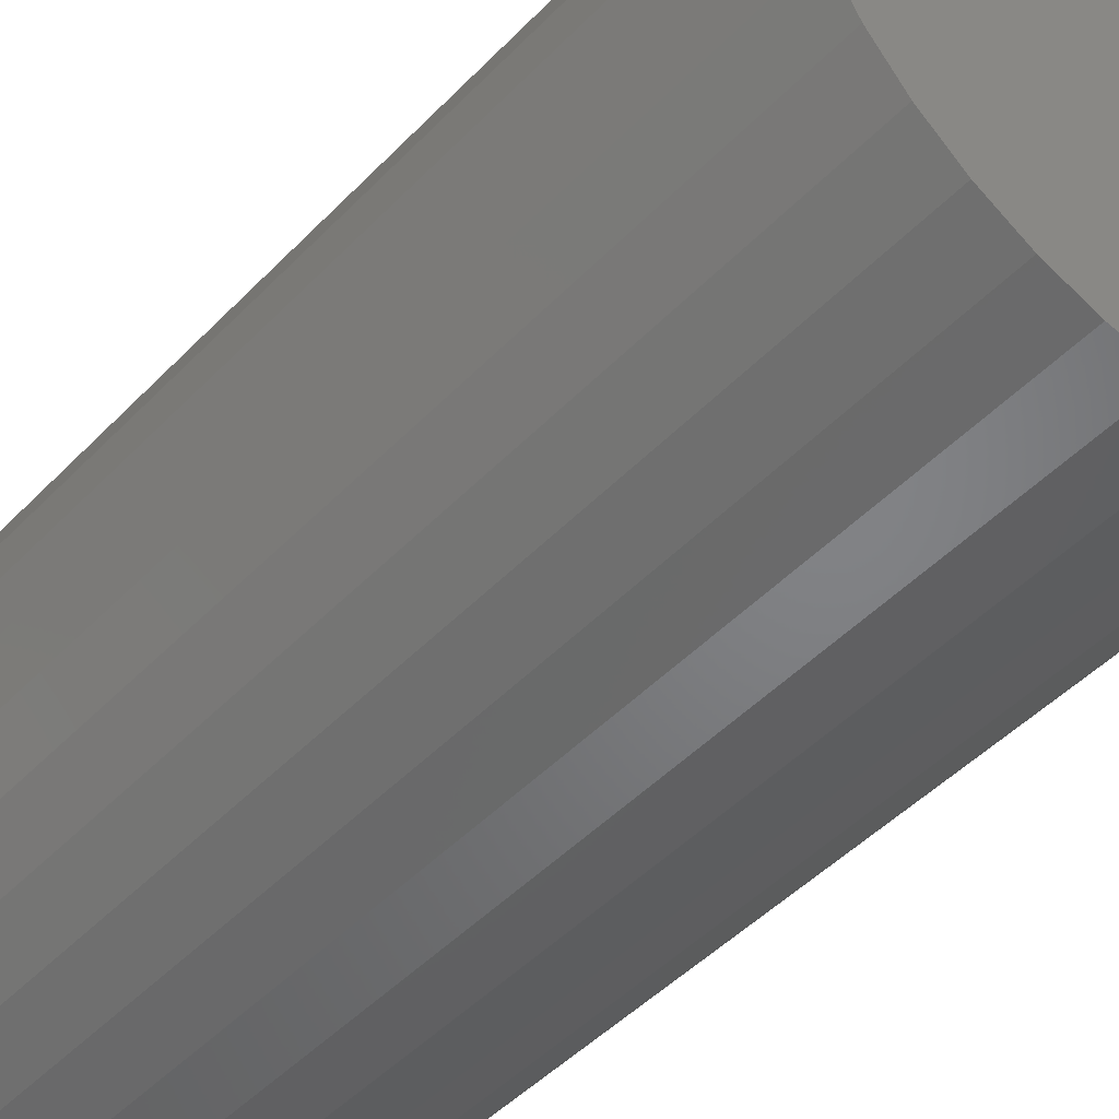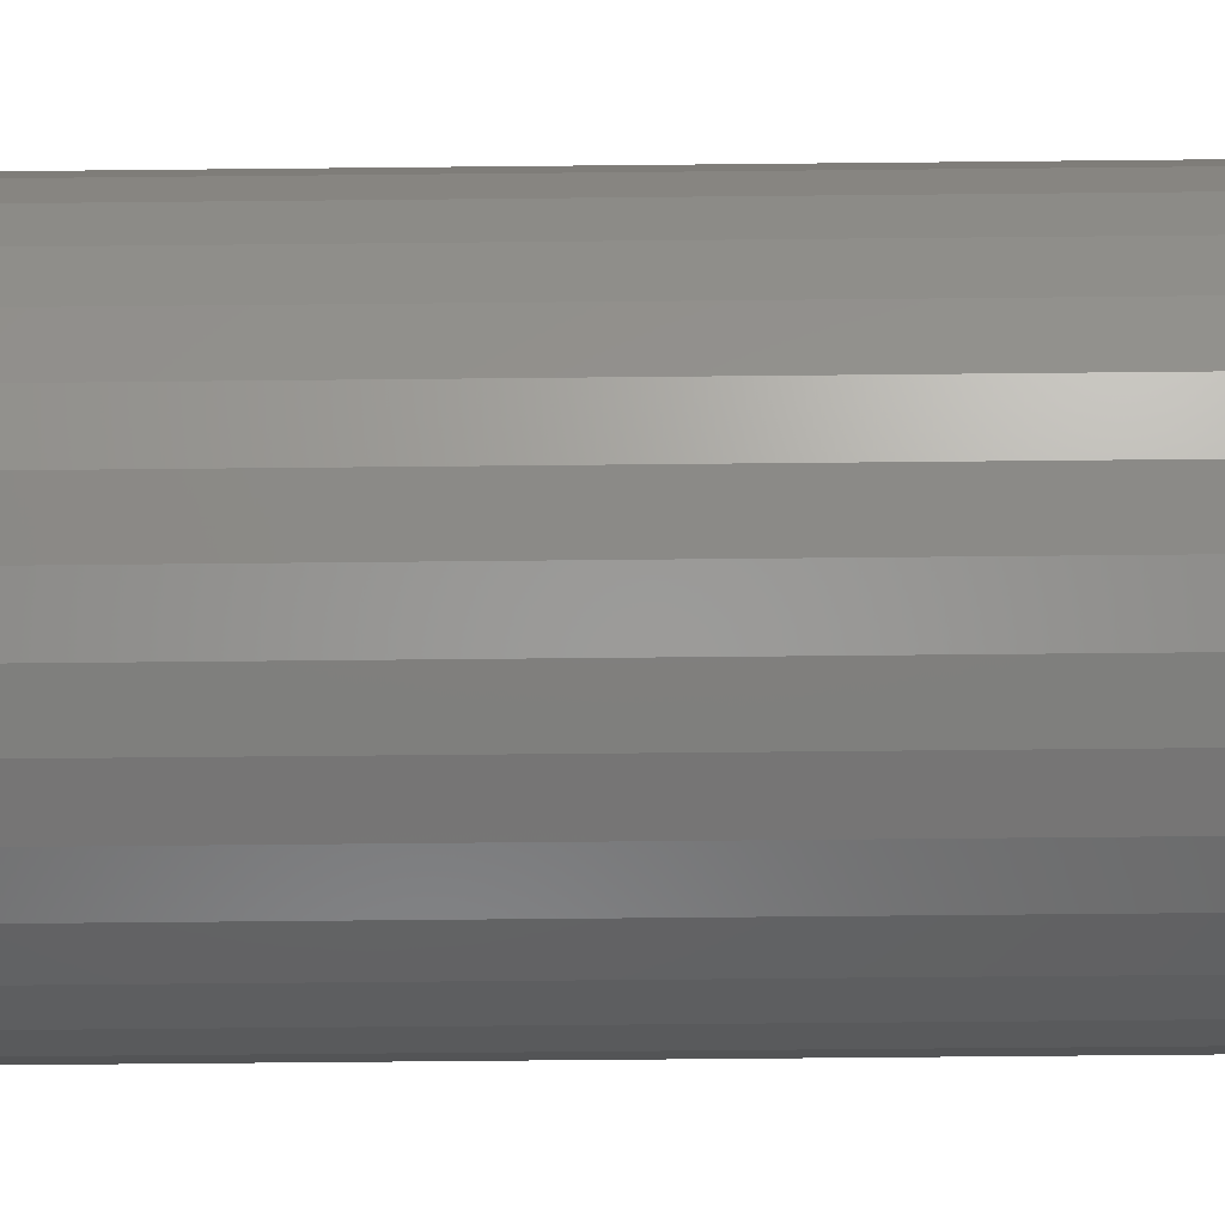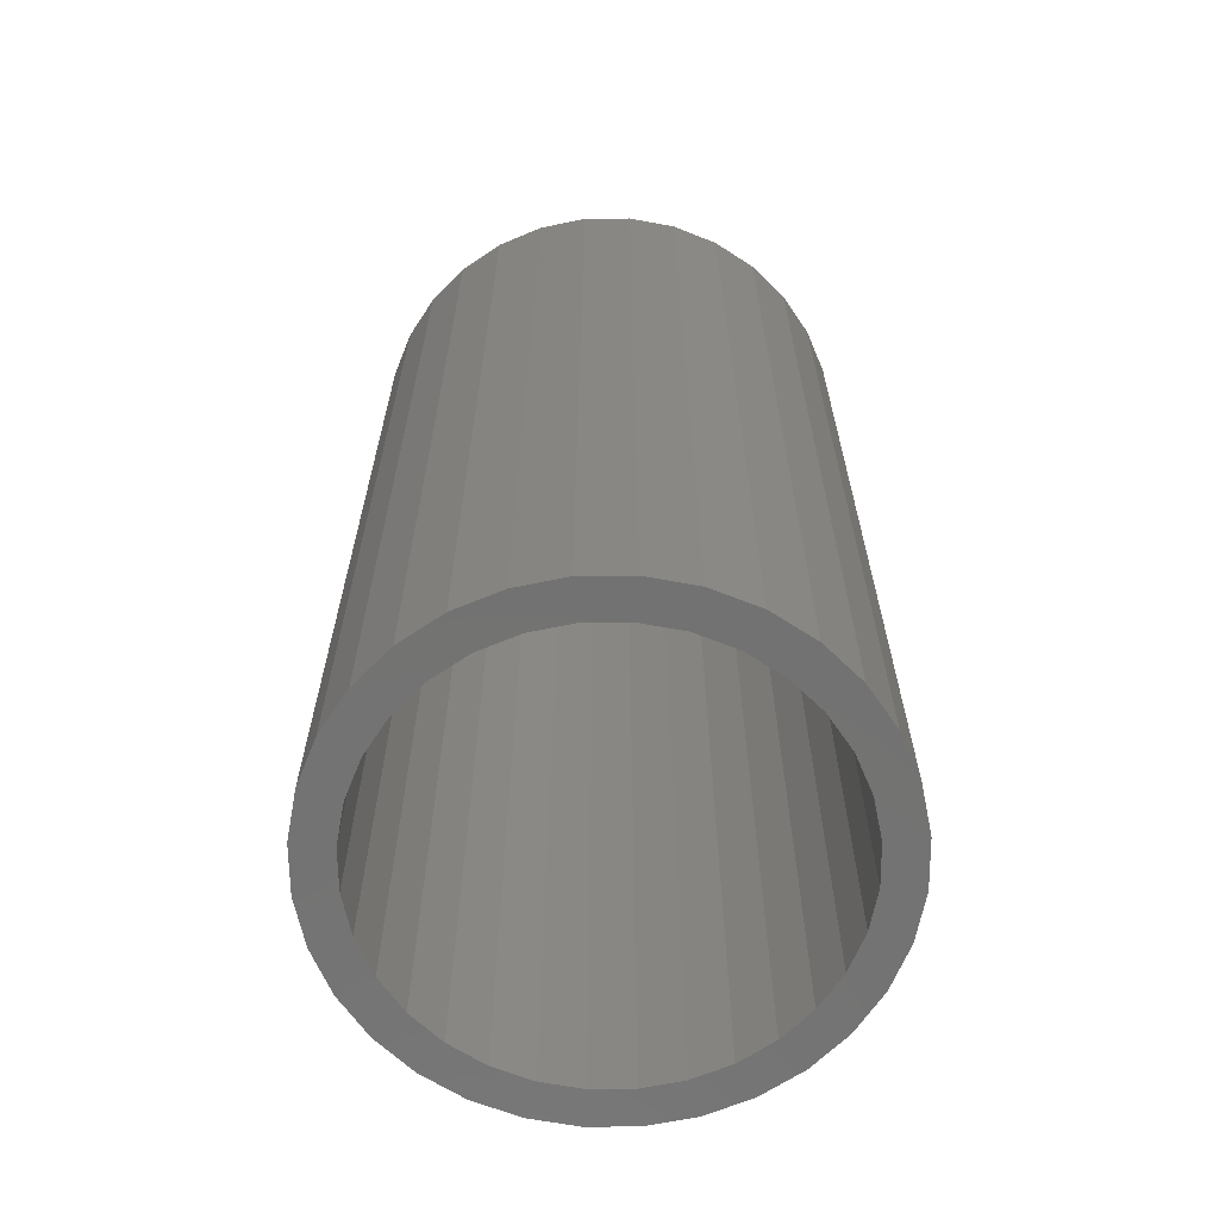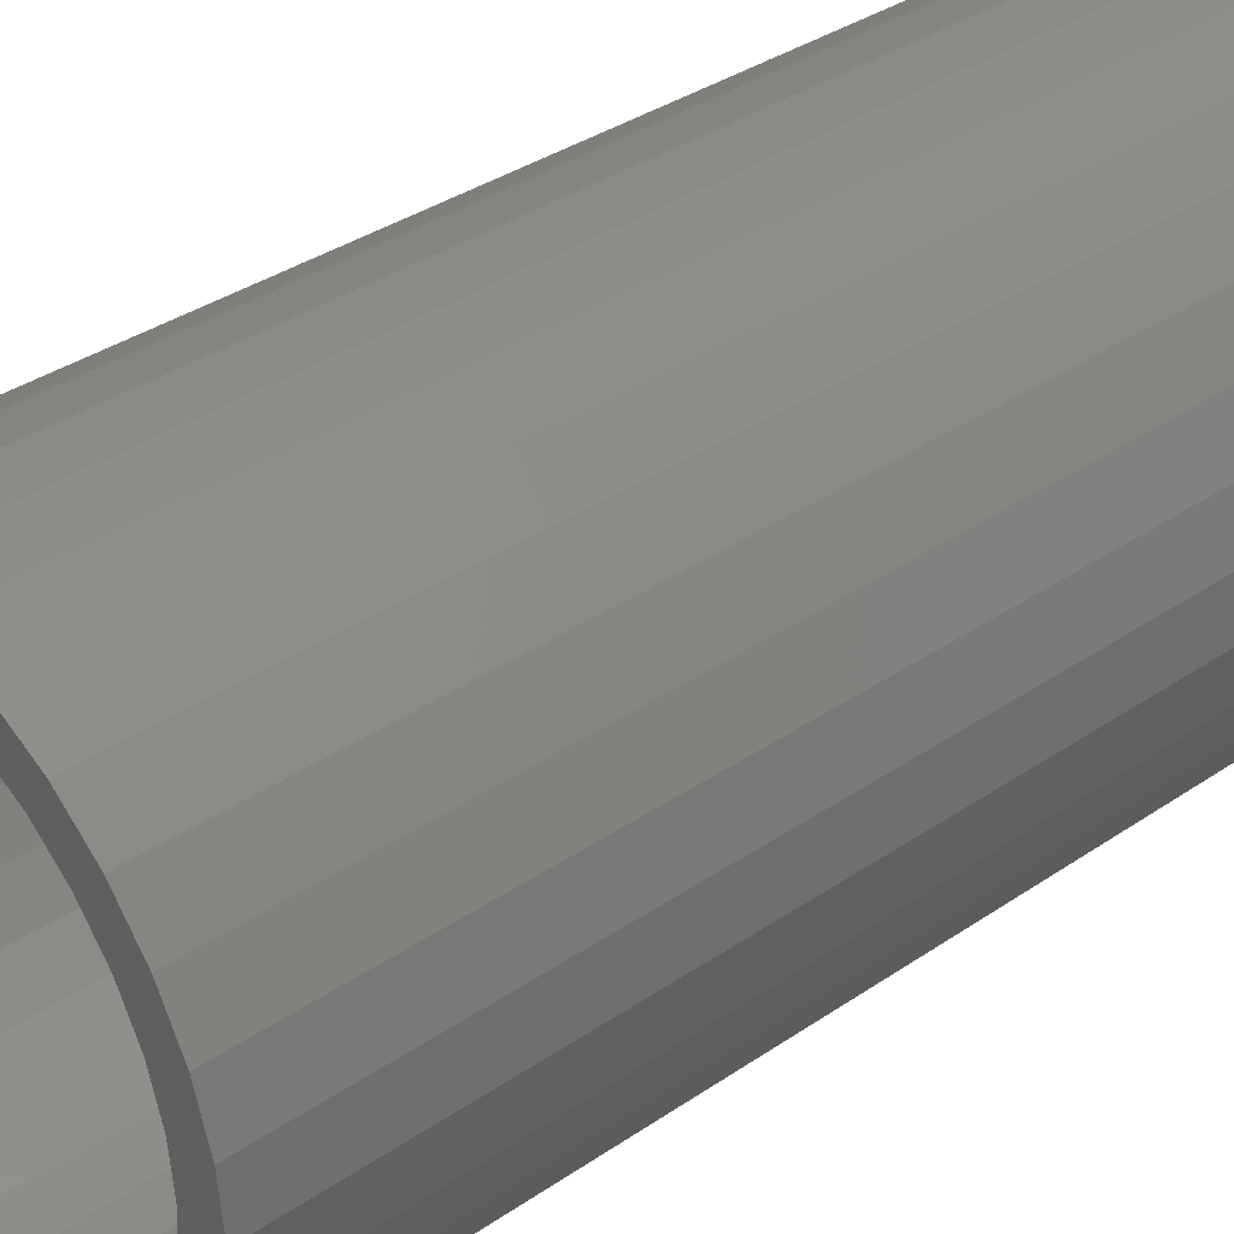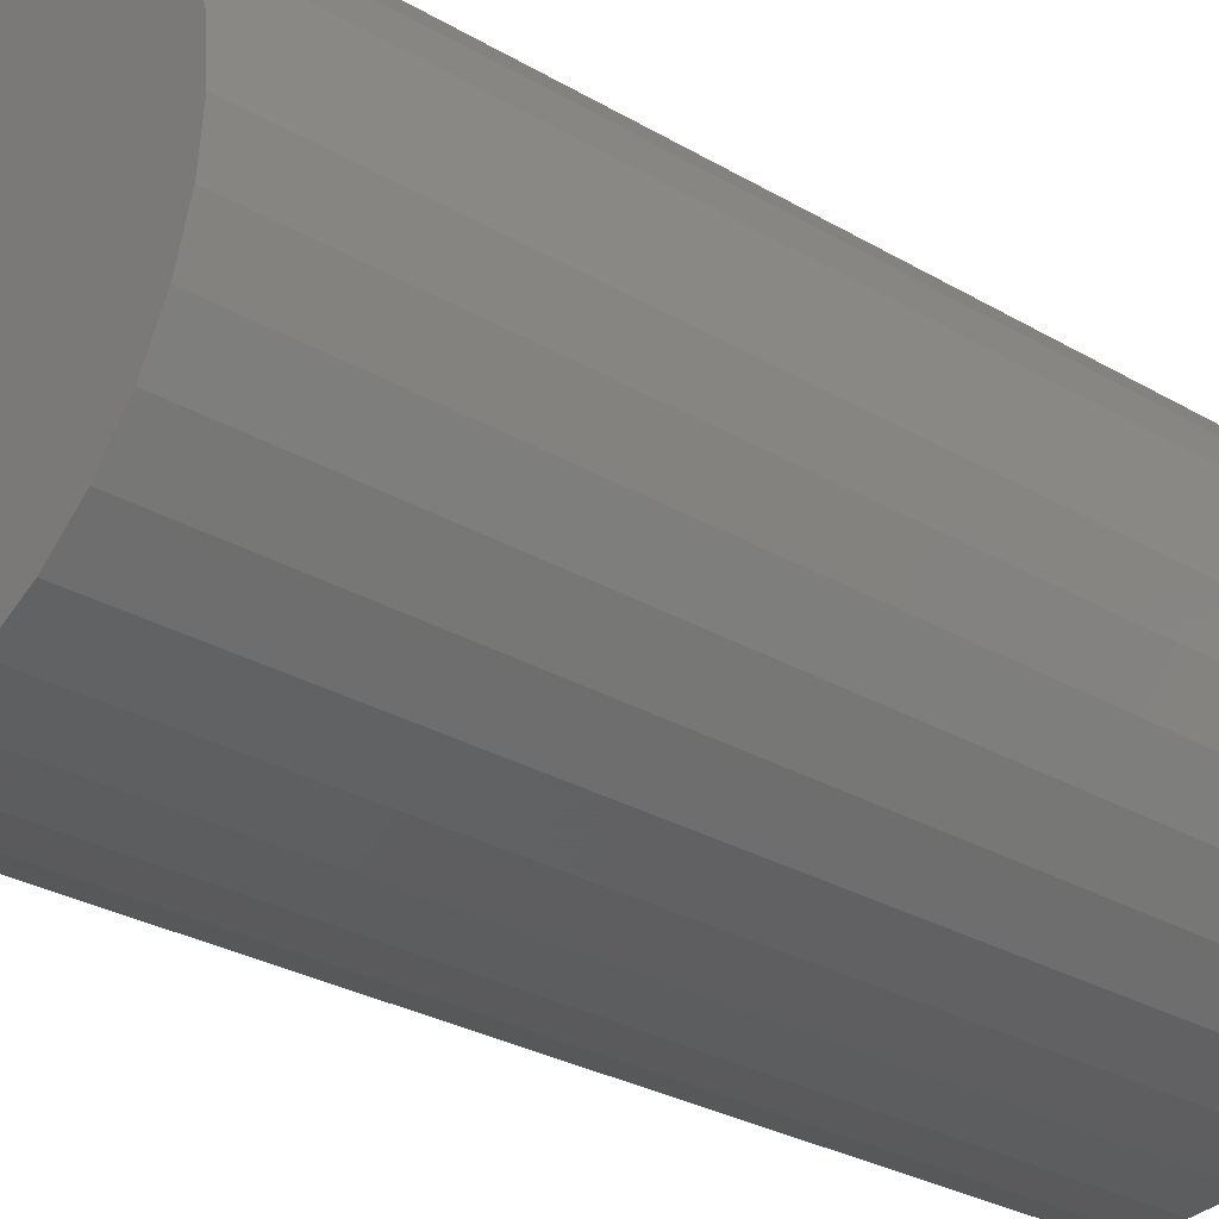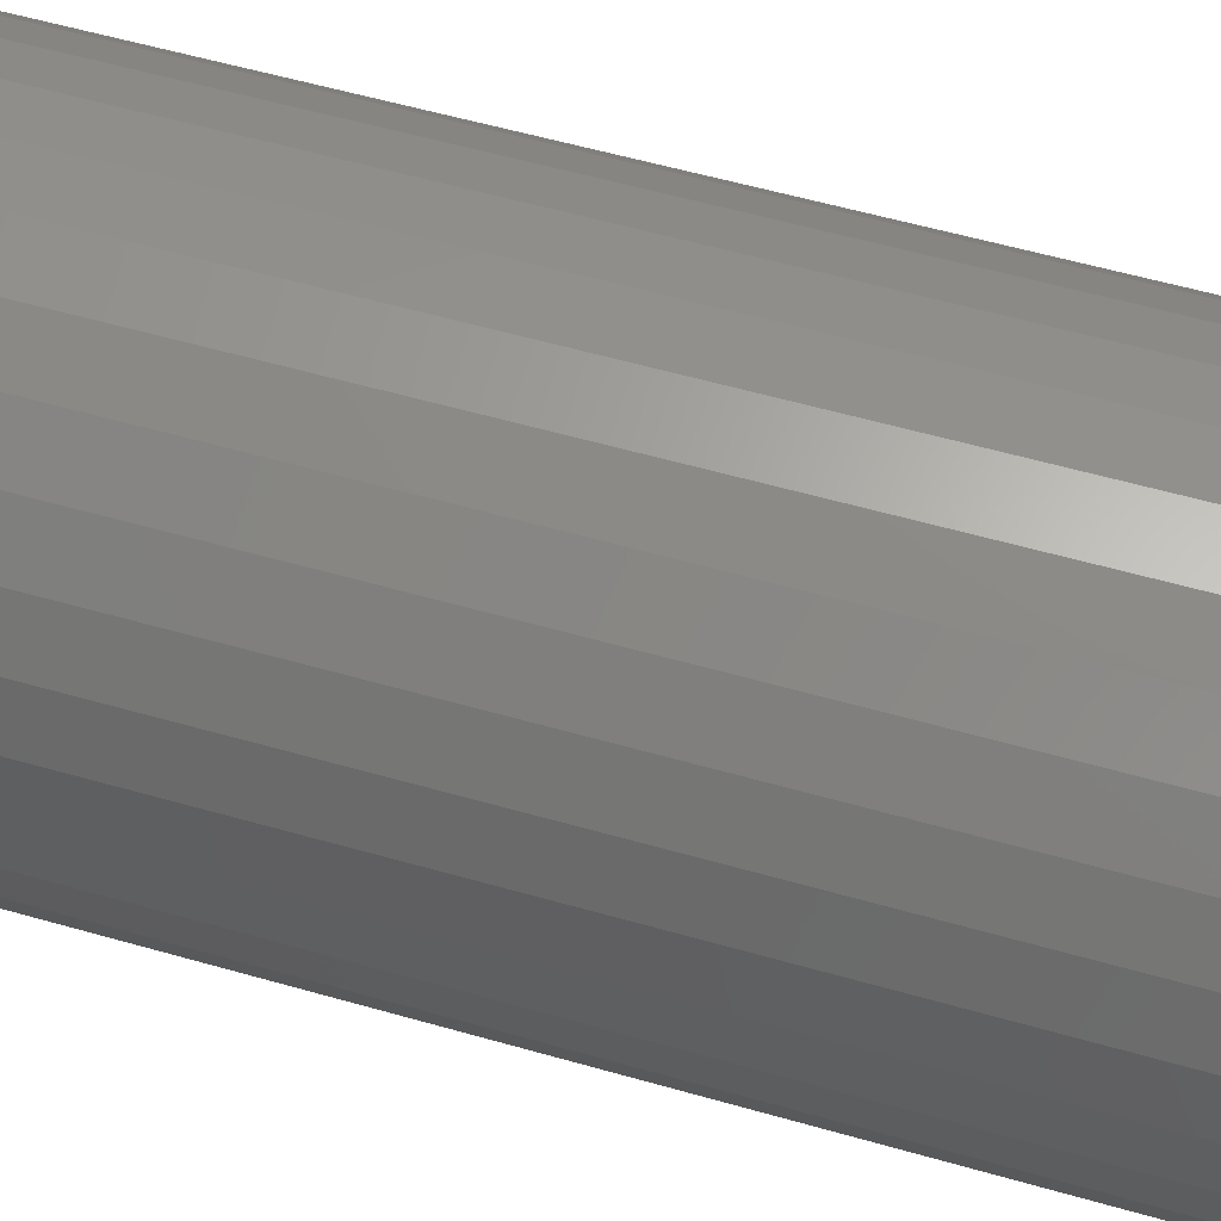
<metadata>
{"format":"stl","ext":"stl","renderer":"f3d","projection":"perspective","resolution":1024,"background":"white","views":[{"elev":-47.7,"azim":138.8,"up":"+Z"},{"elev":-62.3,"azim":-89.4,"up":"+Z"},{"elev":-64.6,"azim":-16.3,"up":"+Y"},{"elev":35.5,"azim":47.9,"up":"+Z"},{"elev":-28.5,"azim":-131.5,"up":"+Z"},{"elev":58.9,"azim":-73.7,"up":"+Z"}]}
</metadata>
<code>
# stl→obj: 128 verts, 252 faces
v 0.003947 -0.75 0.3477
v 0.003947 -0.75 0.4102
v -0.07608 -0.75 0.4023
v -0.153 -0.75 0.379
v -0.2239 -0.75 0.3411
v -0.06389 -0.75 0.341
v -0.2852 -0.75 0.1932
v -0.375 -0.75 0.157
v -0.3173 -0.75 0.1331
v 0.003947 -0.75 -0.3477
v -0.06389 -0.75 -0.341
v -0.2239 -0.75 -0.3411
v -0.153 -0.75 -0.379
v -0.07608 -0.75 -0.4023
v 0.003947 -0.75 -0.4102
v 0.2318 -0.75 -0.3411
v 0.07178 -0.75 -0.341
v 0.1609 -0.75 -0.379
v 0.08397 -0.75 -0.4023
v -0.3371 -0.75 0.2279
v -0.2419 -0.75 0.2459
v -0.2861 -0.75 0.2901
v -0.1892 -0.75 0.2891
v -0.1291 -0.75 0.3212
v -0.3371 -0.75 0.06783
v -0.3984 -0.75 0.08003
v -0.3438 -0.75 1.951e-16
v -0.4062 -0.75 2.343e-16
v -0.3371 -0.75 -0.06783
v -0.3984 -0.75 -0.08003
v -0.3173 -0.75 -0.1331
v -0.375 -0.75 -0.157
v -0.2852 -0.75 -0.1932
v -0.3371 -0.75 -0.2279
v -0.2419 -0.75 -0.2459
v -0.1892 -0.75 -0.2891
v -0.2861 -0.75 -0.2901
v -0.1291 -0.75 -0.3212
v 0.137 -0.75 0.3212
v 0.2318 -0.75 0.3411
v 0.07178 -0.75 0.341
v 0.1609 -0.75 0.379
v 0.08397 -0.75 0.4023
v 0.294 -0.75 0.2901
v 0.1971 -0.75 0.2891
v 0.345 -0.75 0.2279
v 0.2498 -0.75 0.2459
v 0.3829 -0.75 0.157
v 0.293 -0.75 0.1932
v 0.3252 -0.75 0.1331
v 0.4063 -0.75 0.08003
v 0.345 -0.75 0.06783
v 0.4141 -0.75 -4.832e-17
v 0.3516 -0.75 -4.449e-17
v 0.4063 -0.75 -0.08003
v 0.345 -0.75 -0.06783
v 0.3829 -0.75 -0.157
v 0.3252 -0.75 -0.1331
v 0.345 -0.75 -0.2279
v 0.293 -0.75 -0.1932
v 0.2498 -0.75 -0.2459
v 0.294 -0.75 -0.2901
v 0.1971 -0.75 -0.2891
v 0.137 -0.75 -0.3212
v 0.003947 0.7188 -0.3477
v 0.07178 0.7188 -0.341
v 0.137 0.7188 -0.3212
v 0.1971 0.7188 -0.2891
v 0.2498 0.7188 -0.2459
v 0.293 0.7188 -0.1932
v 0.3252 0.7188 -0.1331
v 0.345 0.7188 -0.06783
v 0.3516 0.7188 -4.385e-16
v -0.06389 0.7188 -0.341
v -0.1291 0.7188 -0.3212
v -0.1892 0.7188 -0.2891
v -0.2419 0.7188 -0.2459
v -0.2852 0.7188 -0.1932
v -0.3173 0.7188 -0.1331
v -0.3371 0.7188 -0.06783
v -0.3438 0.7188 1.951e-16
v 0.003947 0.7188 0.3477
v -0.06389 0.7188 0.341
v -0.1291 0.7188 0.3212
v -0.1892 0.7188 0.2891
v -0.2419 0.7188 0.2459
v -0.2852 0.7188 0.1932
v -0.3173 0.7188 0.1331
v -0.3371 0.7188 0.06783
v 0.07178 0.7188 0.341
v 0.137 0.7188 0.3212
v 0.1971 0.7188 0.2891
v 0.2498 0.7188 0.2459
v 0.293 0.7188 0.1932
v 0.3252 0.7188 0.1331
v 0.345 0.7188 0.06783
v 0.4141 0.7812 -5.131e-16
v 0.4063 0.7812 -0.08003
v 0.3829 0.7812 -0.157
v 0.345 0.7812 -0.2279
v 0.294 0.7812 -0.2901
v 0.2318 0.7812 -0.3411
v 0.1609 0.7812 -0.379
v 0.08397 0.7812 -0.4023
v 0.003947 0.7812 -0.4102
v -0.07608 0.7812 -0.4023
v -0.153 0.7812 -0.379
v -0.2239 0.7812 -0.3411
v -0.2861 0.7812 -0.2901
v -0.3371 0.7812 -0.2279
v -0.375 0.7812 -0.157
v -0.3984 0.7812 -0.08003
v -0.4062 0.7812 2.343e-16
v -0.3984 0.7812 0.08003
v -0.375 0.7812 0.157
v -0.3371 0.7812 0.2279
v -0.2861 0.7812 0.2901
v -0.2239 0.7812 0.3411
v -0.153 0.7812 0.379
v -0.07608 0.7812 0.4023
v 0.003947 0.7812 0.4102
v 0.08397 0.7812 0.4023
v 0.1609 0.7812 0.379
v 0.2318 0.7812 0.3411
v 0.294 0.7812 0.2901
v 0.345 0.7812 0.2279
v 0.3829 0.7812 0.157
v 0.4063 0.7812 0.08003
f 1 2 3
f 1 3 4
f 4 5 1
f 1 5 6
f 7 8 9
f 10 11 12
f 12 13 10
f 10 13 14
f 10 14 15
f 16 17 10
f 16 10 18
f 19 18 10
f 10 15 19
f 8 7 20
f 20 7 21
f 20 21 22
f 22 21 23
f 22 23 5
f 5 23 24
f 5 24 6
f 9 8 25
f 25 8 26
f 25 26 27
f 27 26 28
f 27 28 29
f 29 28 30
f 29 30 31
f 31 30 32
f 31 32 33
f 33 32 34
f 33 34 35
f 35 34 36
f 36 34 37
f 36 37 38
f 38 37 12
f 38 12 11
f 39 40 41
f 41 40 42
f 41 42 1
f 1 42 43
f 1 43 2
f 40 39 44
f 44 39 45
f 44 45 46
f 46 45 47
f 46 47 48
f 48 47 49
f 48 49 50
f 48 50 51
f 51 50 52
f 51 52 53
f 53 52 54
f 53 54 55
f 55 54 56
f 55 56 57
f 57 56 58
f 57 58 59
f 59 58 60
f 59 60 61
f 59 61 62
f 62 61 63
f 62 63 16
f 16 63 64
f 16 64 17
f 65 17 66
f 66 17 64
f 66 64 67
f 67 64 63
f 67 63 68
f 68 63 61
f 68 61 69
f 69 61 60
f 69 60 70
f 70 60 58
f 70 58 71
f 71 58 56
f 71 56 72
f 72 56 54
f 72 54 73
f 17 65 10
f 10 65 74
f 10 74 11
f 11 74 75
f 11 75 38
f 38 75 76
f 38 76 36
f 36 76 77
f 36 77 35
f 35 77 78
f 35 78 33
f 33 78 79
f 33 79 31
f 31 79 80
f 31 80 29
f 29 80 81
f 29 81 27
f 82 6 83
f 83 6 24
f 83 24 84
f 84 24 23
f 84 23 85
f 85 23 21
f 85 21 86
f 86 21 7
f 86 7 87
f 87 7 9
f 87 9 88
f 88 9 25
f 88 25 89
f 89 25 27
f 89 27 81
f 6 82 1
f 1 82 90
f 1 90 41
f 41 90 91
f 41 91 39
f 39 91 92
f 39 92 45
f 45 92 93
f 45 93 47
f 47 93 94
f 47 94 49
f 49 94 95
f 49 95 50
f 50 95 96
f 50 96 52
f 52 96 73
f 52 73 54
f 97 53 98
f 98 53 55
f 98 55 99
f 99 55 57
f 99 57 100
f 100 57 59
f 100 59 101
f 101 59 62
f 101 62 102
f 102 62 16
f 102 16 103
f 103 16 18
f 103 18 104
f 104 18 19
f 104 19 105
f 105 19 15
f 105 15 106
f 106 15 14
f 106 14 107
f 107 14 13
f 107 13 108
f 108 13 12
f 108 12 109
f 109 12 37
f 109 37 110
f 110 37 34
f 110 34 111
f 111 34 32
f 111 32 112
f 112 32 30
f 112 30 113
f 113 30 28
f 113 28 114
f 114 28 26
f 114 26 115
f 115 26 8
f 115 8 116
f 116 8 20
f 116 20 117
f 117 20 22
f 117 22 118
f 118 22 5
f 118 5 119
f 119 5 4
f 119 4 120
f 120 4 3
f 120 3 121
f 121 3 2
f 121 2 122
f 122 2 43
f 122 43 123
f 123 43 42
f 123 42 124
f 124 42 40
f 124 40 125
f 125 40 44
f 125 44 126
f 126 44 46
f 126 46 127
f 127 46 48
f 127 48 128
f 128 48 51
f 128 51 97
f 97 51 53
f 121 122 120
f 105 106 104
f 104 106 107
f 104 107 103
f 103 107 108
f 103 108 102
f 102 108 109
f 102 109 101
f 101 109 110
f 101 110 100
f 100 110 111
f 100 111 99
f 99 111 112
f 99 112 98
f 98 112 113
f 98 113 97
f 97 113 114
f 97 114 128
f 128 114 115
f 128 115 127
f 127 115 116
f 127 116 126
f 126 116 117
f 126 117 125
f 125 117 118
f 125 118 124
f 124 118 119
f 124 119 123
f 123 119 120
f 123 120 122
f 83 90 82
f 90 83 91
f 91 83 84
f 91 84 92
f 92 84 85
f 92 85 93
f 93 85 86
f 93 86 94
f 94 86 87
f 94 87 95
f 95 87 88
f 95 88 96
f 96 88 89
f 96 89 73
f 73 89 81
f 73 81 72
f 72 81 80
f 72 80 71
f 71 80 79
f 71 79 70
f 70 79 78
f 70 78 69
f 69 78 77
f 69 77 68
f 68 77 76
f 68 76 67
f 67 76 75
f 67 75 66
f 66 75 74
f 66 74 65

</code>
